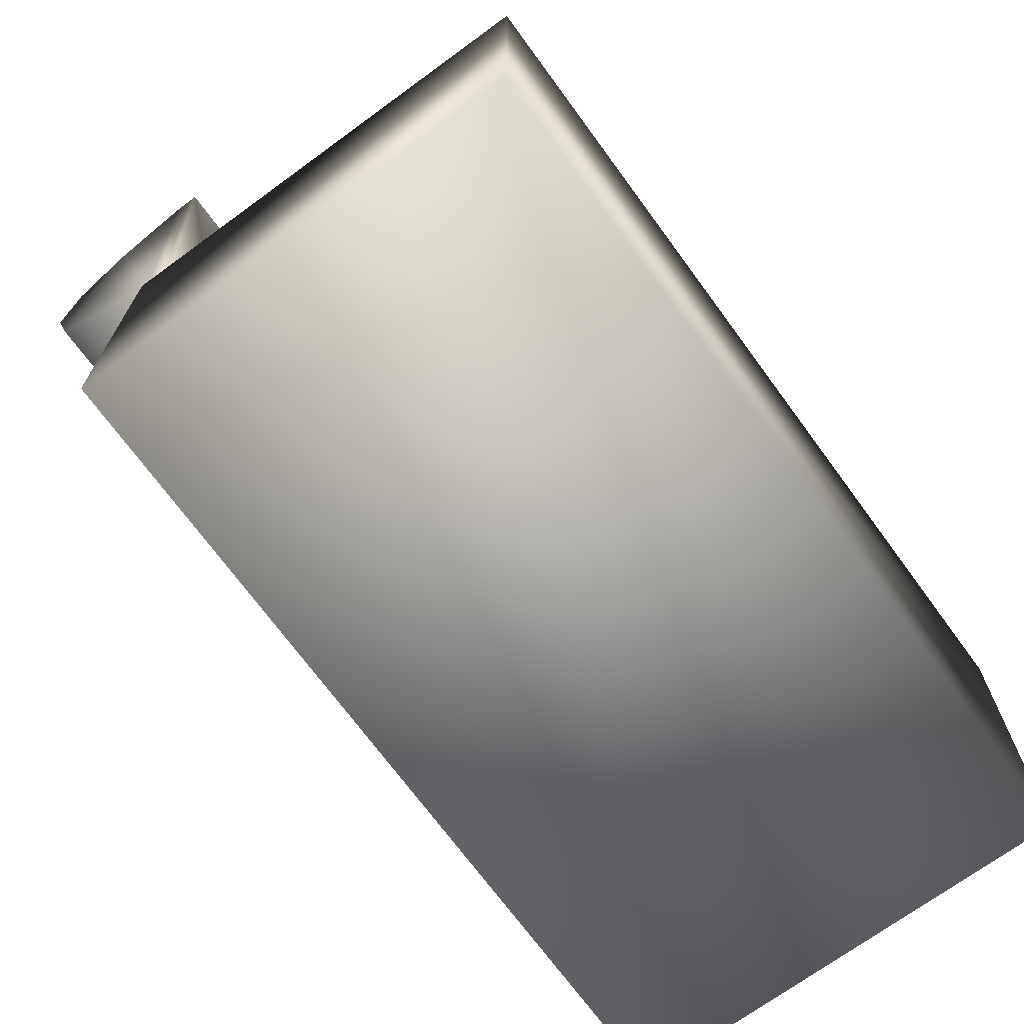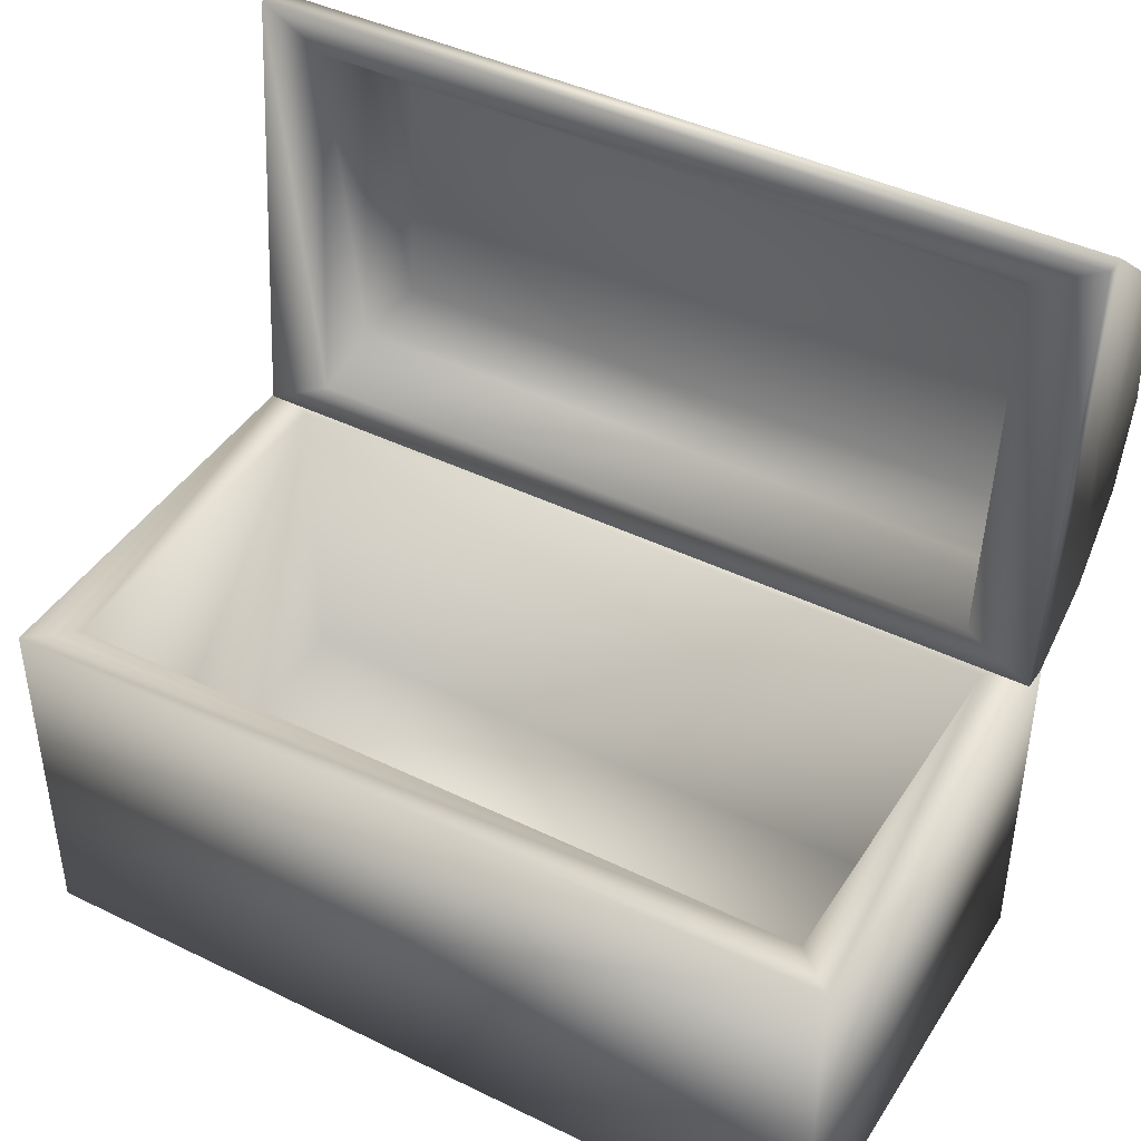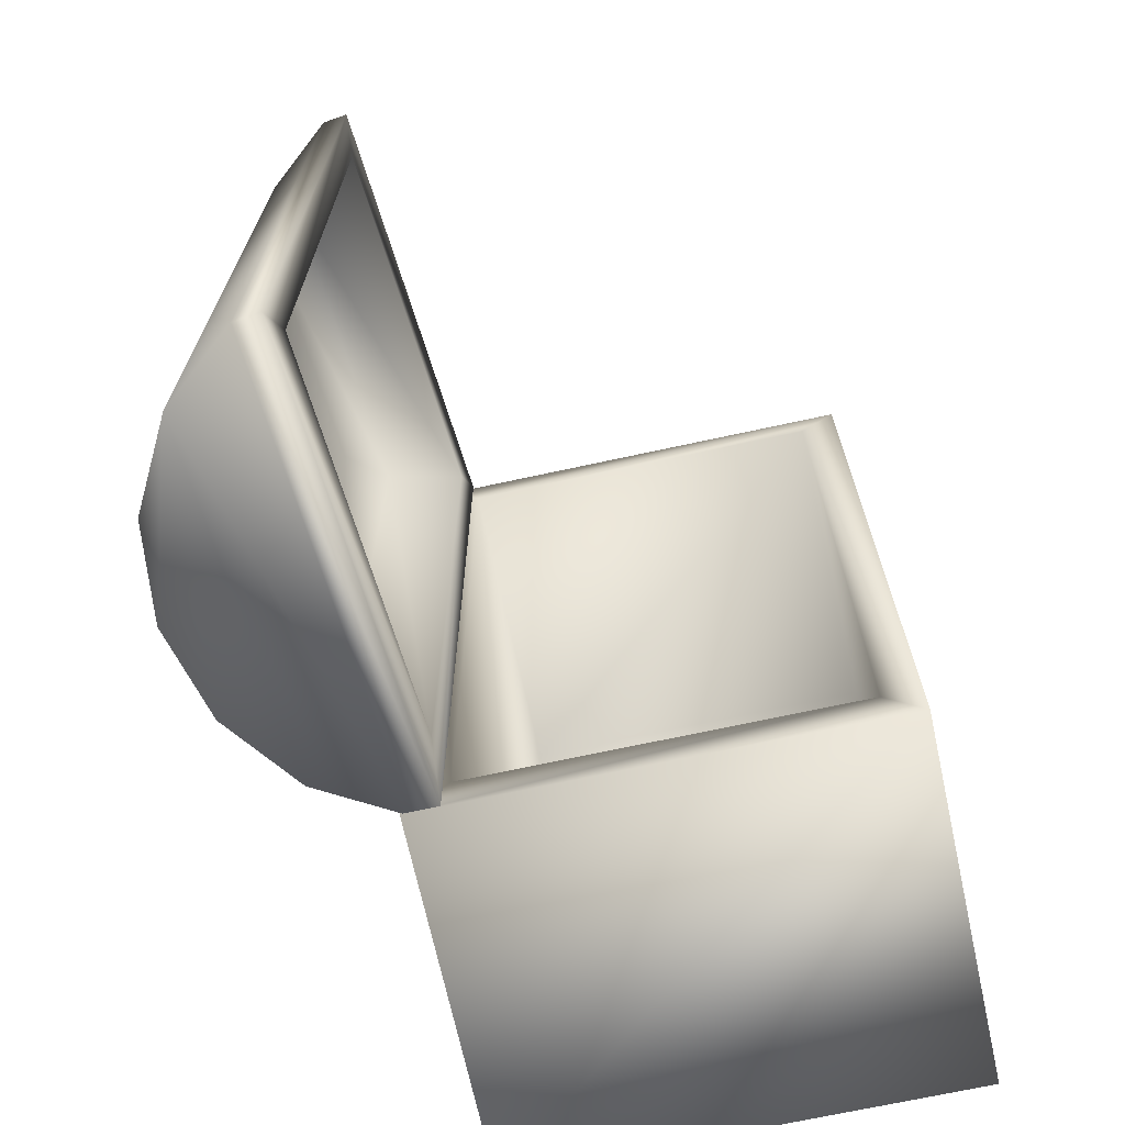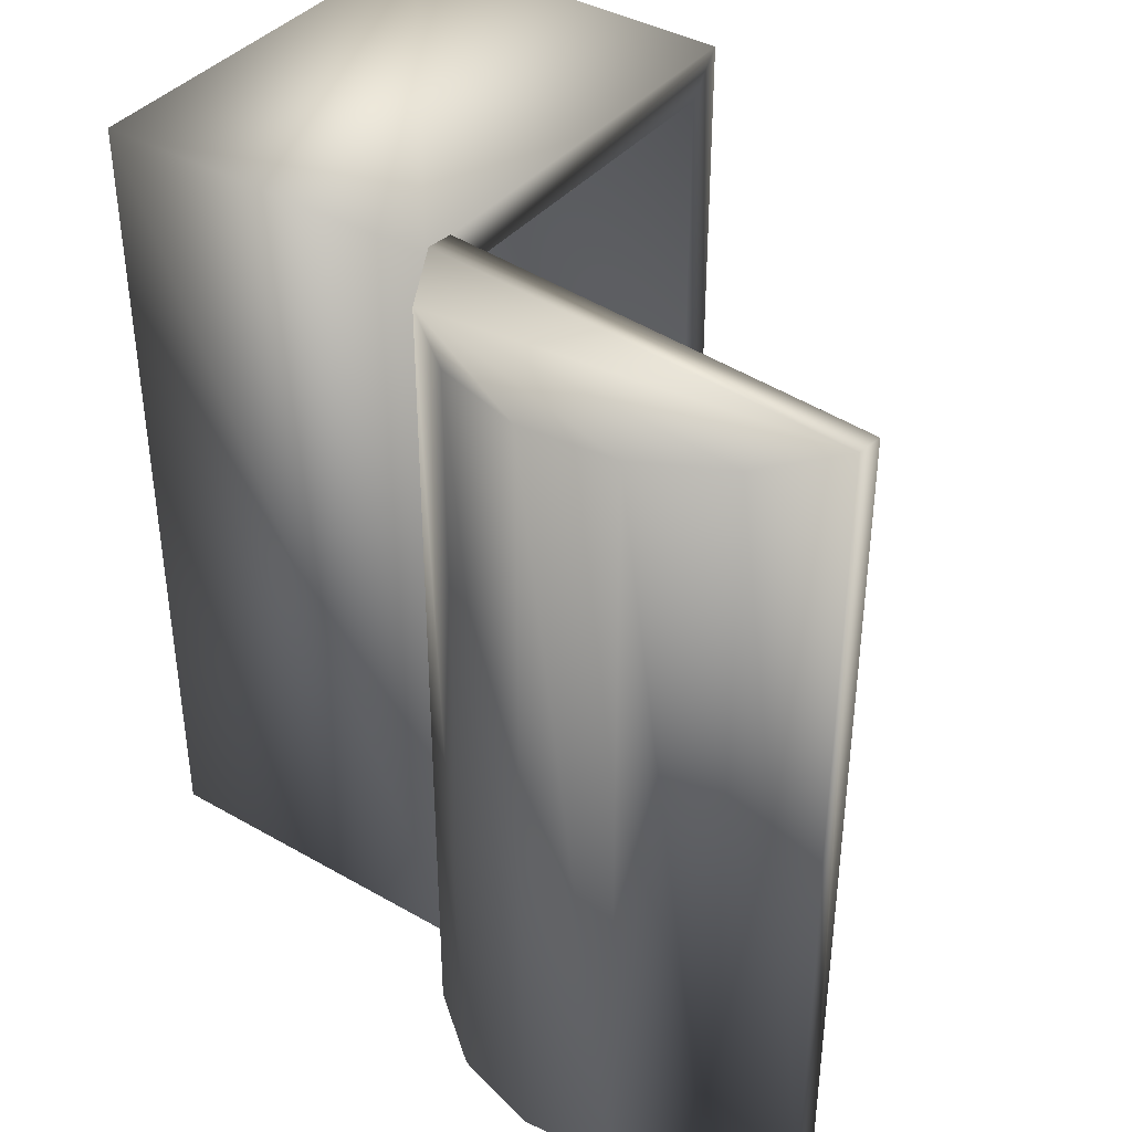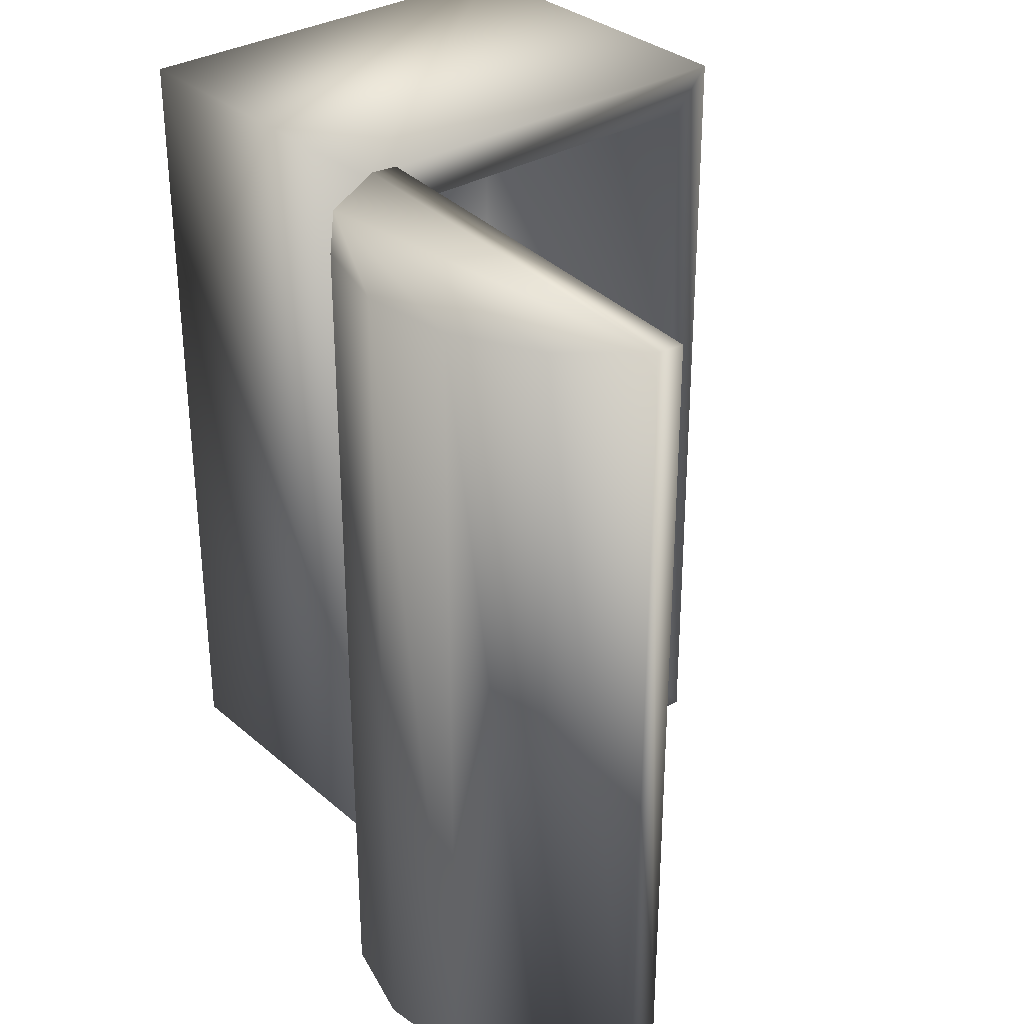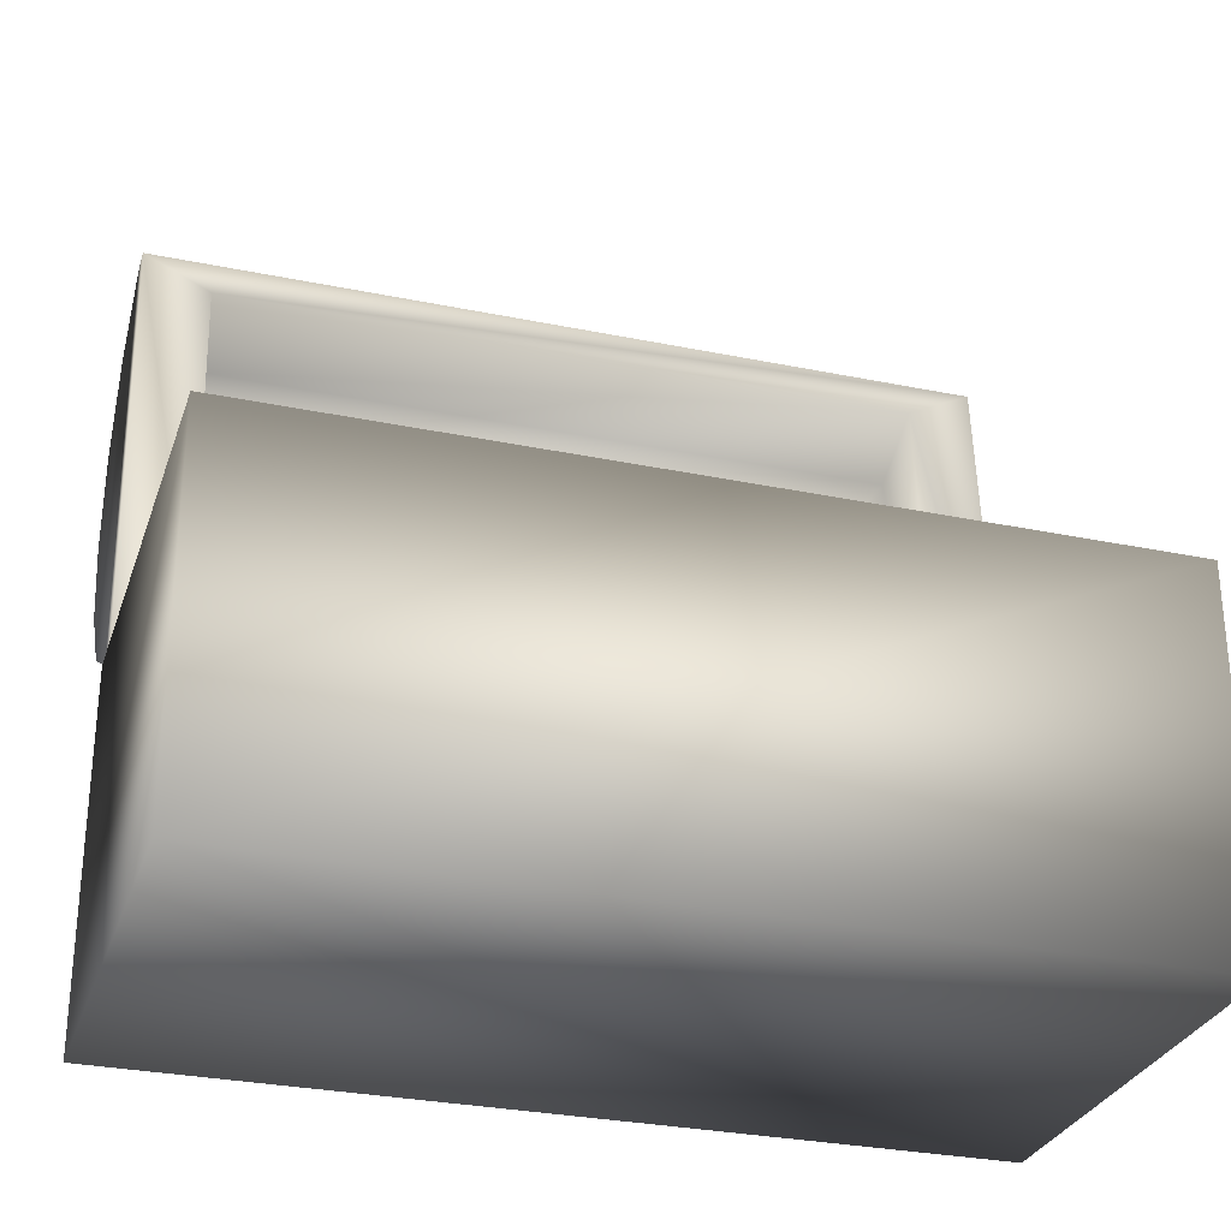
<metadata>
{"format":"obj","ext":"obj","renderer":"f3d","projection":"perspective","resolution":1024,"background":"white","views":[{"elev":-70.8,"azim":-143.8,"up":"+Y"},{"elev":42.7,"azim":-59.9,"up":"+Y"},{"elev":-69.8,"azim":-167.7,"up":"+Z"},{"elev":39.3,"azim":125.6,"up":"+Z"},{"elev":32.1,"azim":140.1,"up":"+Z"},{"elev":-29.2,"azim":-107.0,"up":"+Y"}]}
</metadata>
<code>
v -33.41 -28.01 -62.5
v -28 -22.22 -55.92
v -33.41 -28.24 61.18
v -28 -22.31 54.94
v 32.85 -28.01 -62.5
v 32.85 -28.24 61.18
v 26.58 -22.31 54.94
v 26.58 -22.22 -55.92
v 32.85 25.28 61.18
v 32.85 25.5 -62.5
v -33.41 25.5 -62.5
v -33.41 25.28 61.18
v 26.58 25.41 55.02
v 26.58 25.5 -55.84
v -28 25.5 -55.84
v -28 25.41 55.02
v 55.44 55.84 61.44
v 51.65 42.5 61.44
v 43.24 31.65 61.43
v 45.08 39.6 46.6
v 48.06 73.62 46.6
v 47.63 81.77 61.43
v 54.02 69.63 61.44
v 55.46 55.83 -62.31
v 51.68 42.5 -62.31
v 43.27 31.64 -62.31
v 45.09 39.6 -47.72
v 48.07 73.62 -47.72
v 47.65 81.77 -62.31
v 54.05 69.62 -62.31
v 31.52 24.93 -62.32
v 31.49 24.93 61.42
v 37.22 90.43 61.42
v 37.25 90.42 -62.32
v 27.67 25.42 -62.33
v 27.64 25.42 61.42
v 33.37 90.92 61.42
v 33.4 90.91 -62.33
v 28.09 30.8 -52.47
v 28.07 30.8 51.56
v 32.89 85.85 51.56
v 32.91 85.85 -52.47
v 39.67 33.44 -52.78
v 39.65 33.44 51.28
v 43.7 79.72 51.28
v 43.72 79.72 -52.78
g Default 0
f 4 15 16
f 4 2 15
f 6 1 5
f 6 3 1
f 7 16 13
f 7 4 16
f 8 4 7
f 8 2 4
f 8 13 14
f 8 7 13
f 2 14 15
f 2 8 14
f 6 10 9
f 6 5 10
f 5 11 10
f 5 1 11
f 1 12 11
f 1 3 12
f 3 9 12
f 3 6 9
f 9 14 13
f 9 10 14
f 10 15 14
f 10 11 15
f 11 16 15
f 11 12 16
f 12 13 16
f 12 9 13
f 24 18 25
f 24 17 18
f 25 19 26
f 25 18 19
f 20 43 44
f 20 27 43
f 20 28 27
f 20 21 28
f 28 45 46
f 28 21 45
f 29 23 30
f 29 22 23
f 30 17 24
f 30 23 17
f 27 46 43
f 27 28 46
f 21 44 45
f 21 20 44
f 26 32 31
f 26 19 32
f 19 33 32
f 19 22 33
f 19 23 22
f 19 17 23
f 19 18 17
f 22 34 33
f 22 29 34
f 29 31 34
f 29 26 31
f 29 25 26
f 29 24 25
f 29 30 24
f 31 36 35
f 31 32 36
f 32 37 36
f 32 33 37
f 33 38 37
f 33 34 38
f 34 35 38
f 34 31 35
f 35 40 39
f 35 36 40
f 36 41 40
f 36 37 41
f 37 42 41
f 37 38 42
f 38 39 42
f 38 35 39
f 39 44 43
f 39 40 44
f 40 45 44
f 40 41 45
f 41 46 45
f 41 42 46
f 42 43 46
f 42 39 43

</code>
